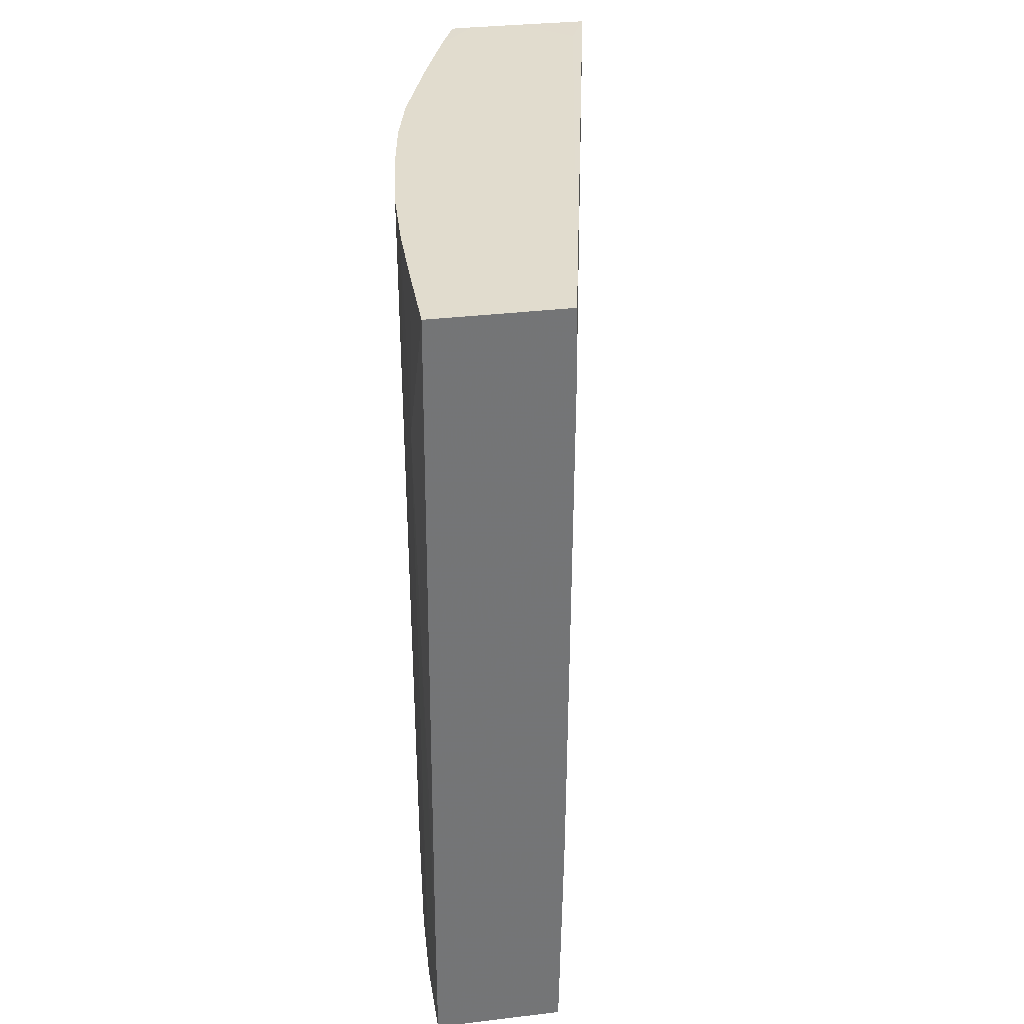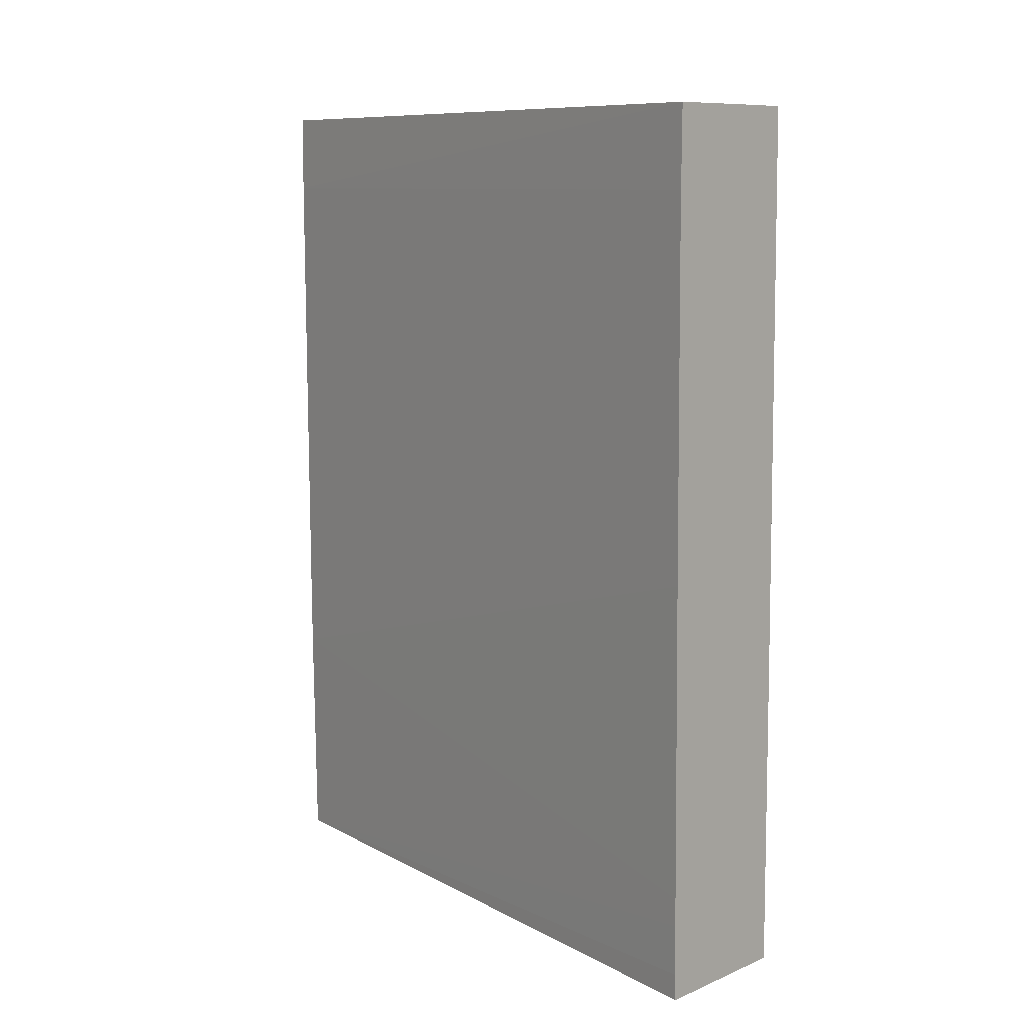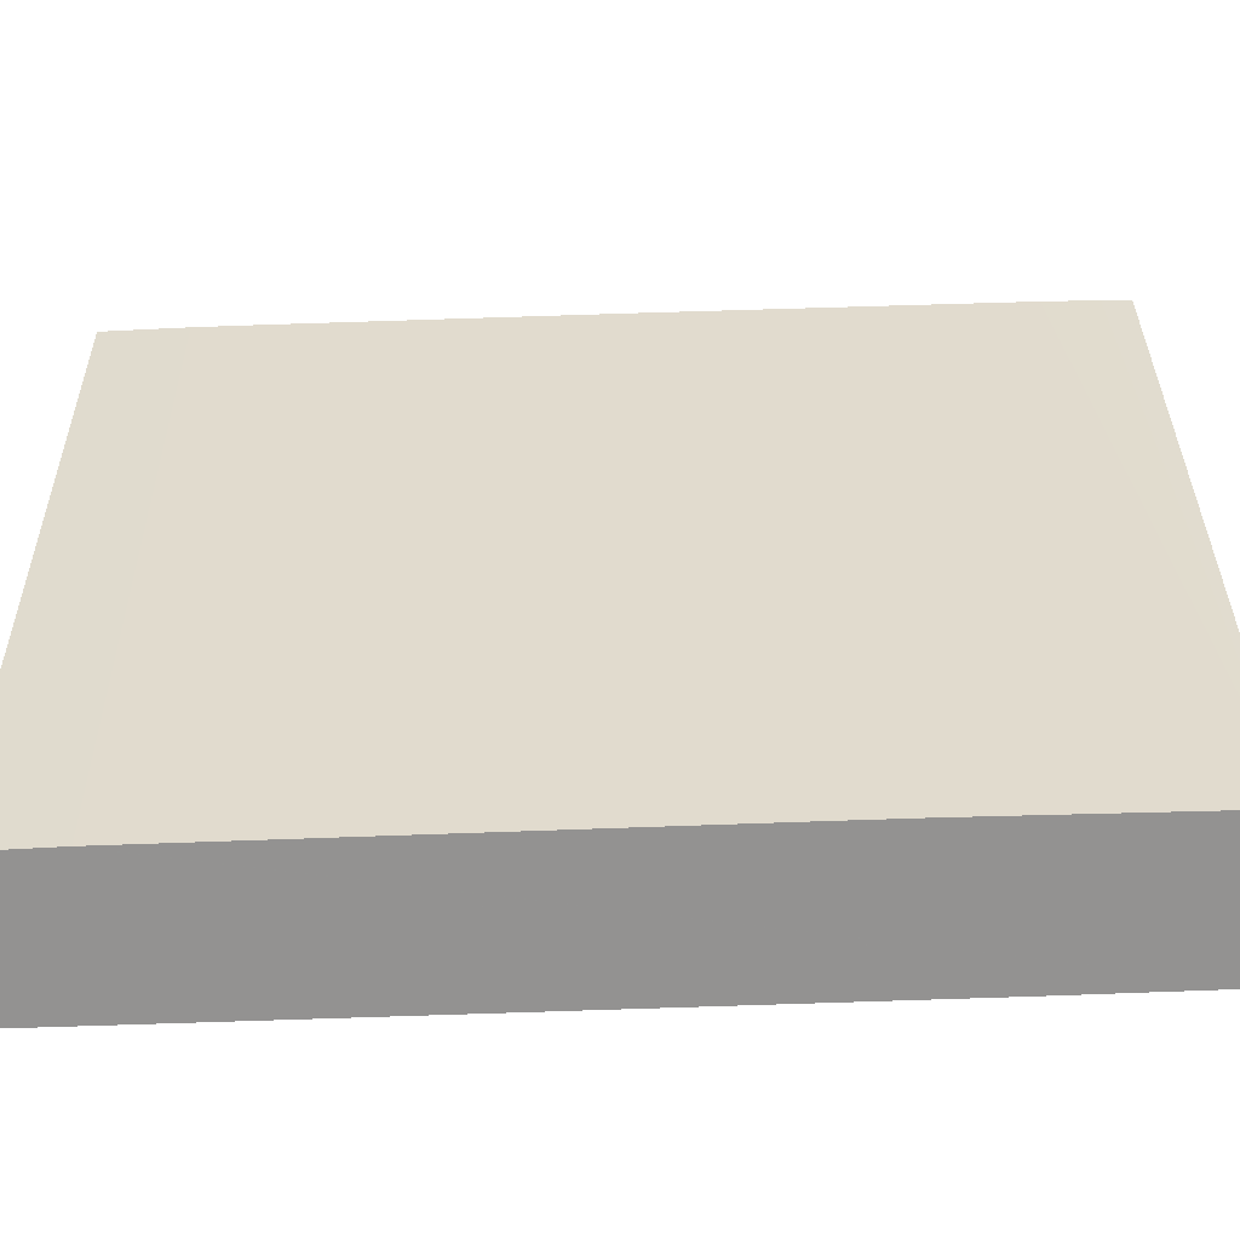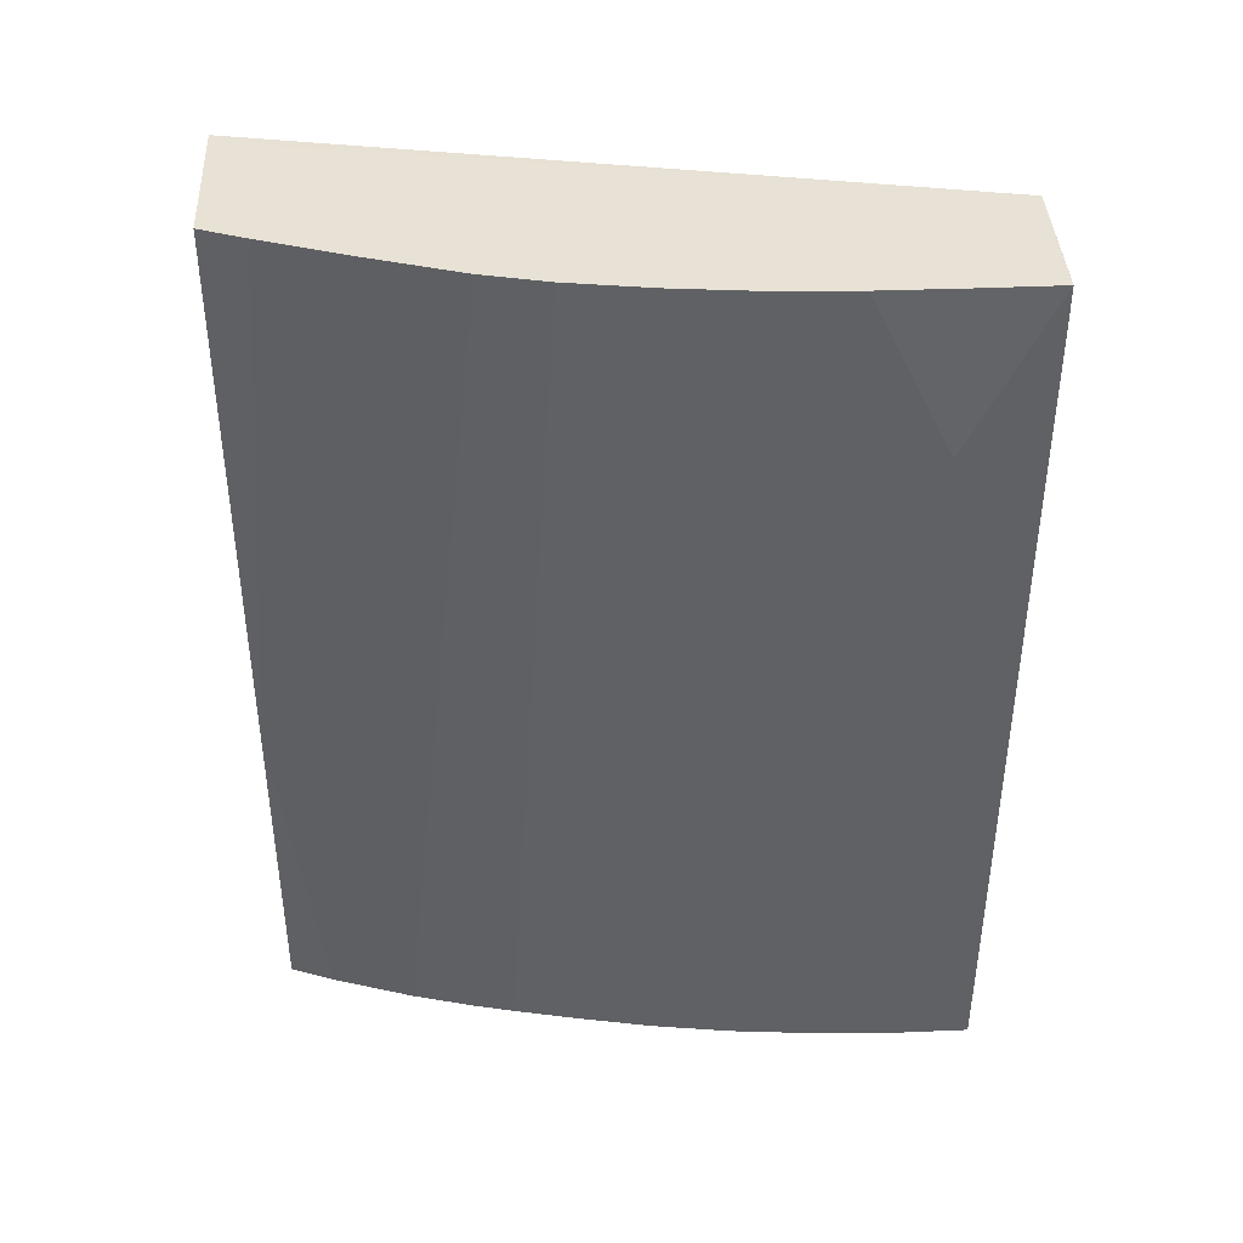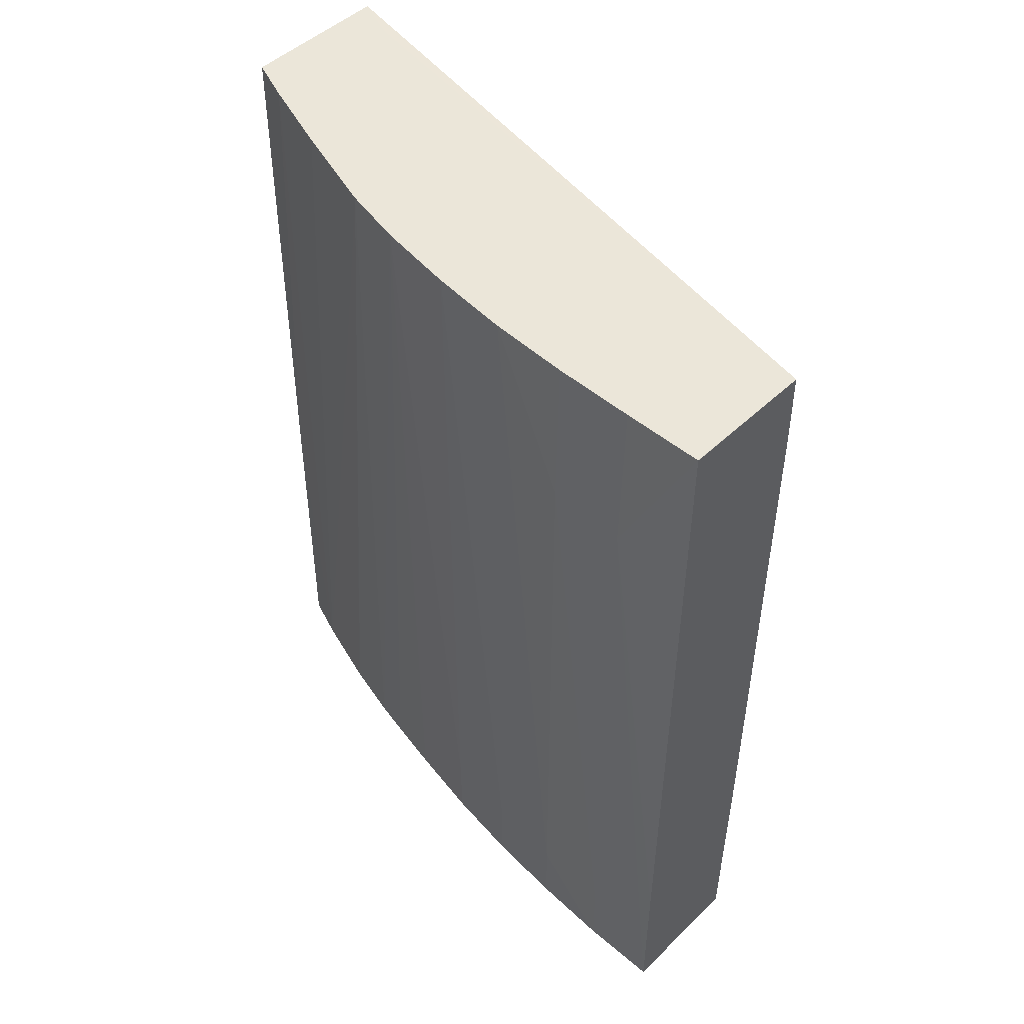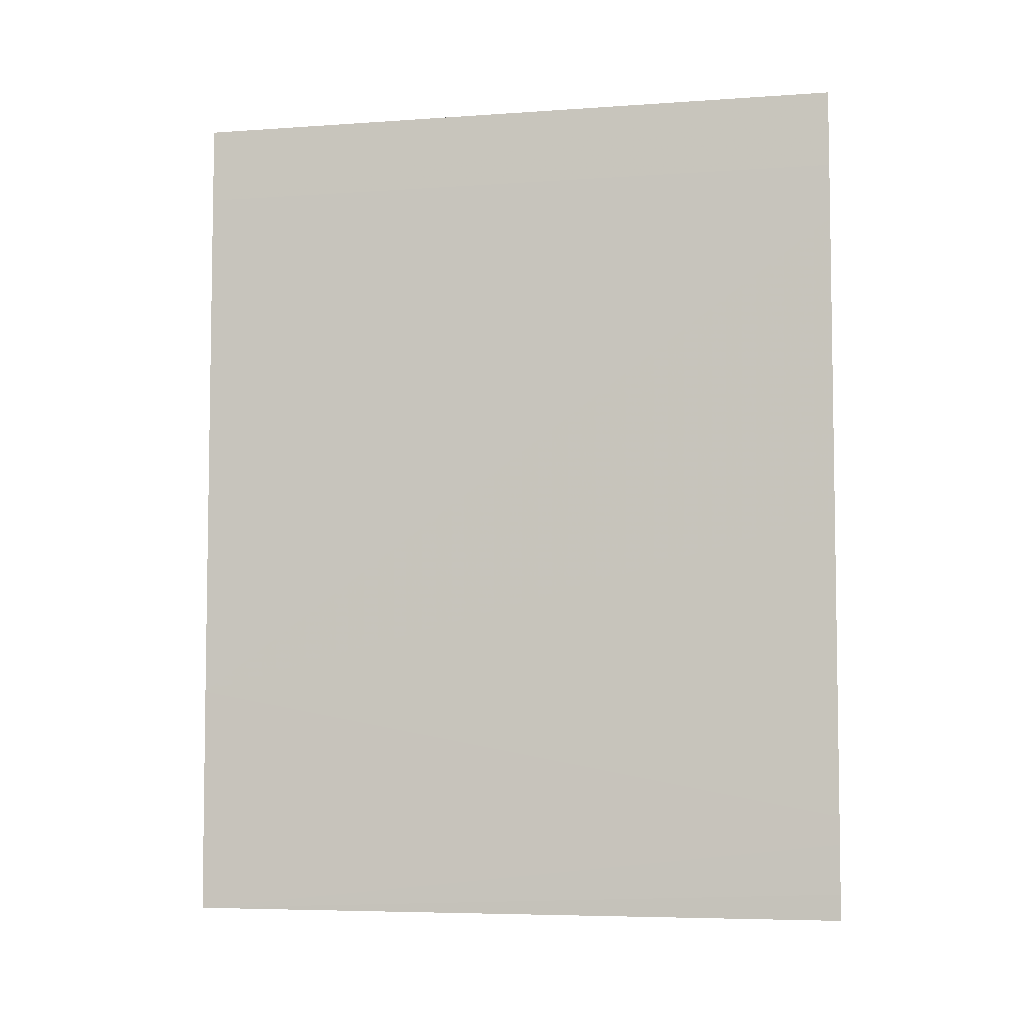
<metadata>
{"format":"obj","ext":"obj","renderer":"f3d","projection":"perspective","resolution":1024,"background":"white","views":[{"elev":34.0,"azim":-9.1,"up":"+Z"},{"elev":9.5,"azim":133.0,"up":"+Z"},{"elev":-66.5,"azim":92.4,"up":"+Y"},{"elev":40.5,"azim":-92.9,"up":"+Z"},{"elev":48.4,"azim":-46.6,"up":"+Z"},{"elev":-6.0,"azim":91.0,"up":"+Z"}]}
</metadata>
<code>
v -0.04563 -0.0003363 0.01441
v -0.04237 -0.0003363 0.01441
v -0.04563 -0.0003363 0.01444
v -0.04563 0.001587 0.01631
v -0.04563 0.001587 0.01441
v -0.03917 0.01635 0.01441
v -0.03915 0.01635 0.01507
v -0.03912 0.01635 0.01631
v -0.04228 -0.0003363 0.02021
v -0.04562 -0.0003363 0.01829
v -0.04563 0.001587 0.0319
v -0.04555 0.003537 0.01631
v -0.04563 0.001641 0.01441
v -0.04557 0.003537 0.0319
v -0.04281 0.01635 0.01441
v -0.03911 0.01635 0.01701
v -0.03903 0.01635 0.02411
v -0.03902 0.01635 0.02469
v -0.03895 0.01635 0.03243
v -0.04227 -0.0003363 0.02216
v -0.04555 -0.0003363 0.0319
v -0.04552 -0.0003314 0.03581
v -0.04553 0.001587 0.03581
v -0.04552 0.003537 0.03581
v -0.04538 0.005487 0.01631
v -0.04537 0.005487 0.01441
v -0.04554 0.003537 0.01441
v -0.04543 0.005487 0.03581
v -0.04322 0.01527 0.01441
v -0.04276 0.01635 0.02216
v -0.03894 0.01635 0.03385
v -0.04222 -0.0003363 0.03383
v -0.04552 -0.0003363 0.0358
v -0.04279 -0.0003363 0.03581
v -0.04512 0.007436 0.01631
v -0.04523 0.007436 0.03581
v -0.04511 0.007436 0.01441
v -0.04323 0.01523 0.01441
v -0.04378 0.01328 0.03581
v -0.04307 0.01523 0.03581
v -0.04263 0.01635 0.0358
v -0.04222 -0.0003363 0.03385
v -0.03896 0.01635 0.0358
v -0.04225 -0.0003363 0.03581
v -0.04475 0.009384 0.01441
v -0.04492 0.009384 0.03581
v -0.04384 0.01334 0.01441
v -0.04456 0.01092 0.03581
v -0.04424 0.0119 0.03581
v -0.04211 0.01635 0.03581
v -0.04225 -0.0003363 0.03578
v -0.04076 0.01635 0.03581
v -0.03943 0.01523 0.03581
v -0.04446 0.01079 0.01441
v -0.04425 0.01174 0.01441
v -0.04385 0.01328 0.01441
v -0.04425 0.01177 0.01441
f 1 2 9
f 1 9 20
f 1 20 32
f 1 32 42
f 1 42 51
f 1 51 44
f 1 44 34
f 1 34 33
f 1 33 21
f 1 21 10
f 1 10 3
f 1 3 4
f 1 4 5
f 1 5 13
f 1 13 27
f 1 27 26
f 1 26 37
f 1 37 45
f 1 45 54
f 1 54 55
f 1 55 57
f 1 57 56
f 1 56 47
f 1 47 38
f 1 38 29
f 1 29 15
f 1 15 6
f 1 6 2
f 2 6 7
f 2 7 8
f 2 8 9
f 3 10 11
f 3 11 4
f 4 12 13
f 4 13 5
f 4 11 14
f 4 14 12
f 6 15 30
f 6 30 41
f 6 41 50
f 6 50 52
f 6 52 43
f 6 43 31
f 6 31 19
f 6 19 18
f 6 18 17
f 6 17 16
f 6 16 8
f 6 8 7
f 8 16 9
f 9 17 18
f 9 18 19
f 9 19 20
f 9 16 17
f 10 21 11
f 11 21 22
f 11 22 23
f 11 23 24
f 11 24 14
f 12 25 26
f 12 26 27
f 12 27 13
f 12 14 28
f 12 28 25
f 14 24 28
f 15 29 30
f 19 31 20
f 20 31 32
f 21 33 22
f 22 33 34
f 22 34 44
f 22 44 53
f 22 53 52
f 22 52 50
f 22 50 40
f 22 40 39
f 22 39 49
f 22 49 48
f 22 48 46
f 22 46 36
f 22 36 28
f 22 28 24
f 22 24 23
f 25 35 26
f 25 28 36
f 25 36 35
f 26 35 37
f 29 38 39
f 29 39 40
f 29 40 30
f 30 40 41
f 31 42 32
f 31 43 42
f 35 45 37
f 35 36 46
f 35 46 45
f 38 47 48
f 38 48 49
f 38 49 39
f 40 50 41
f 42 43 51
f 43 52 53
f 43 53 44
f 43 44 51
f 45 46 54
f 46 48 55
f 46 55 54
f 47 56 48
f 48 56 57
f 48 57 55

</code>
